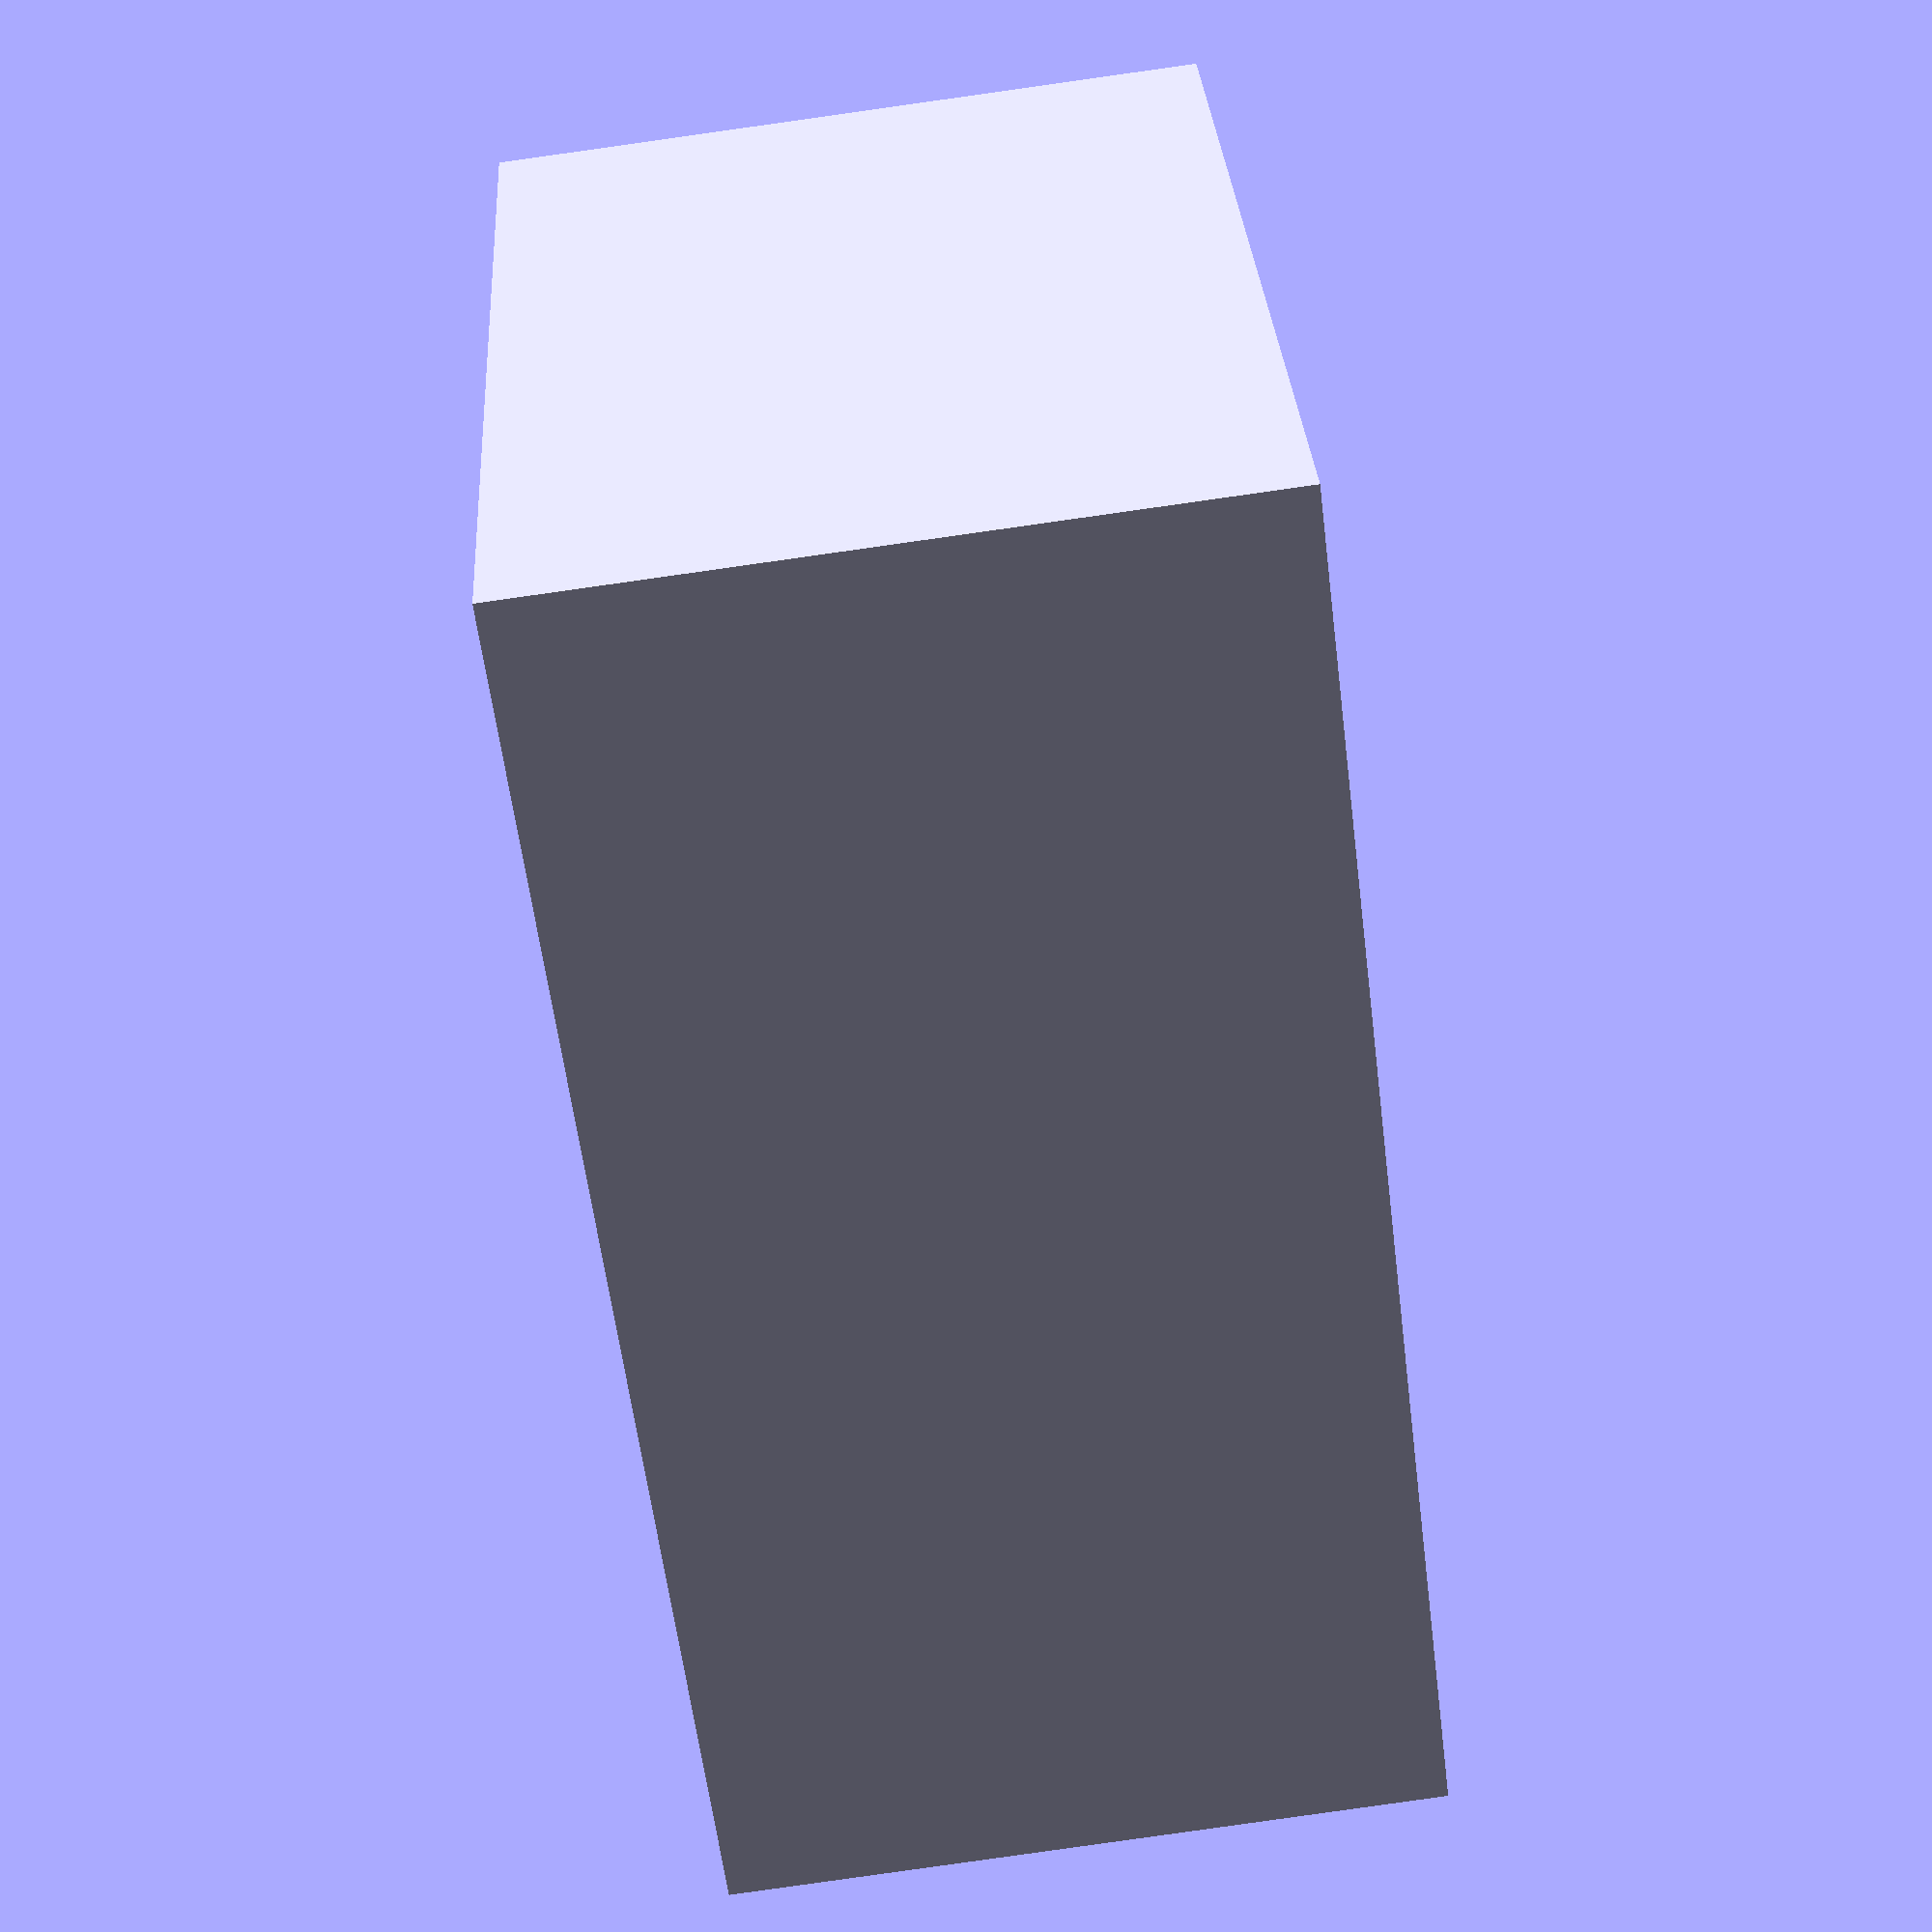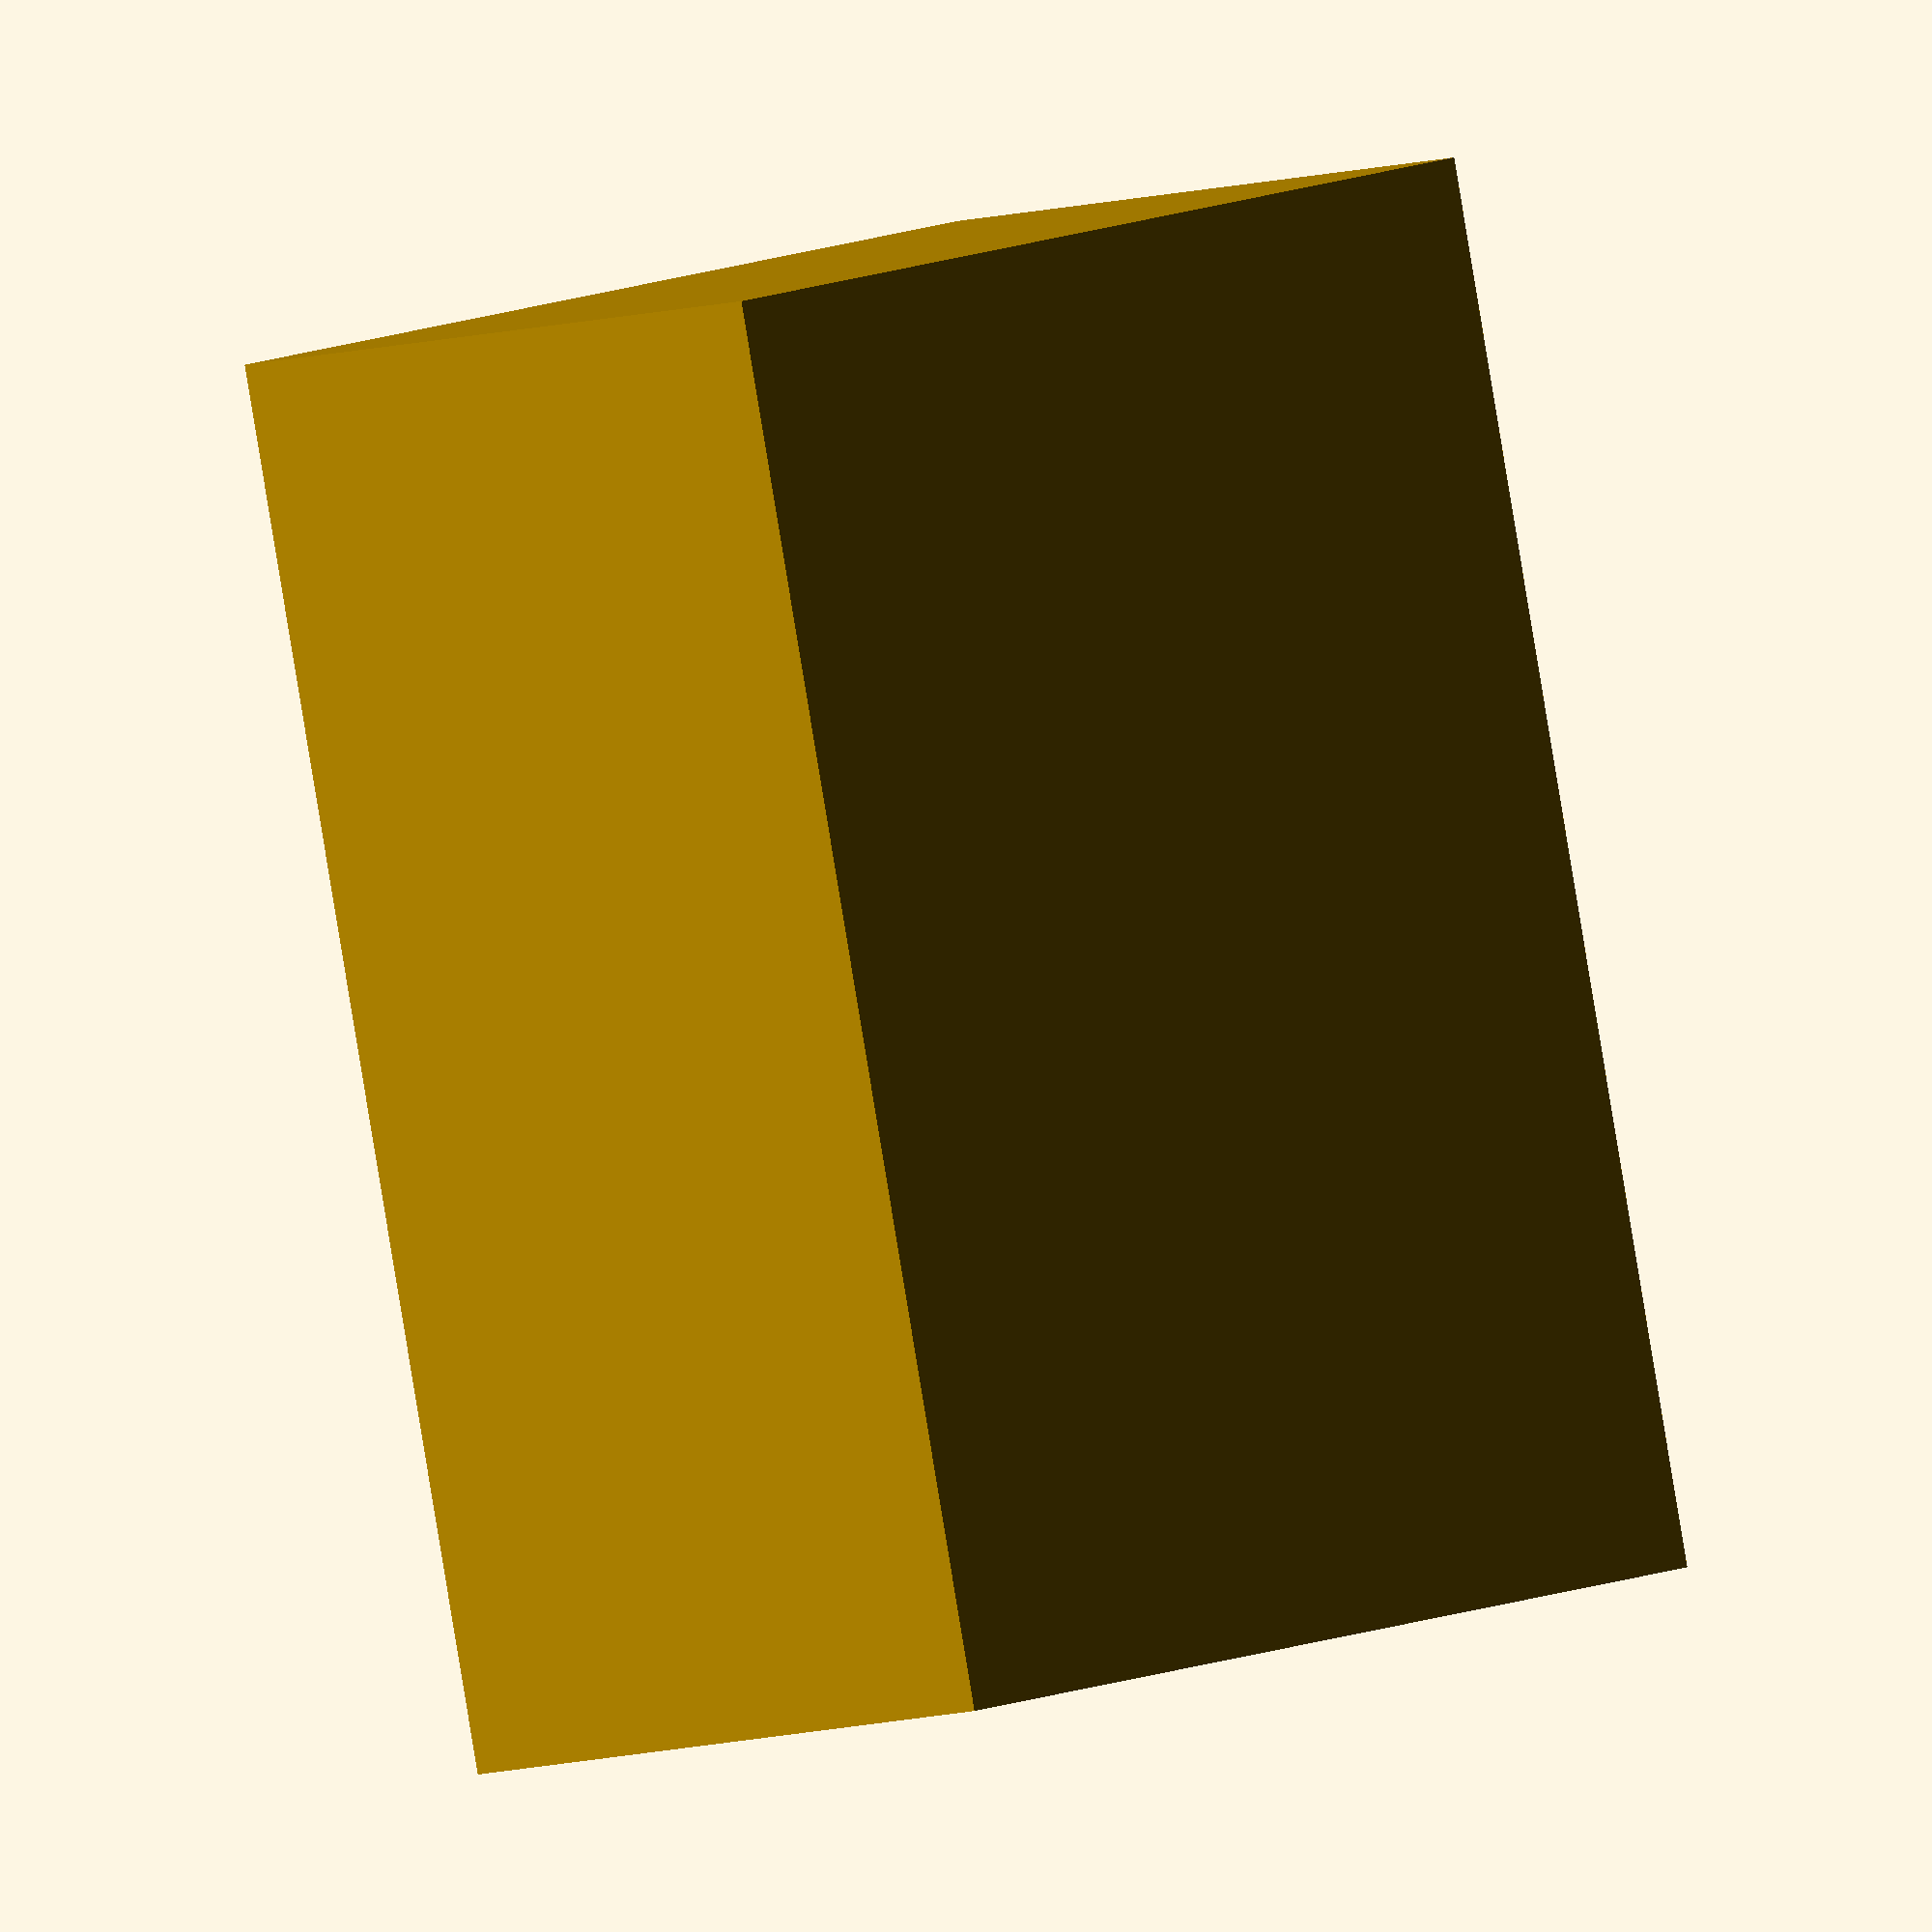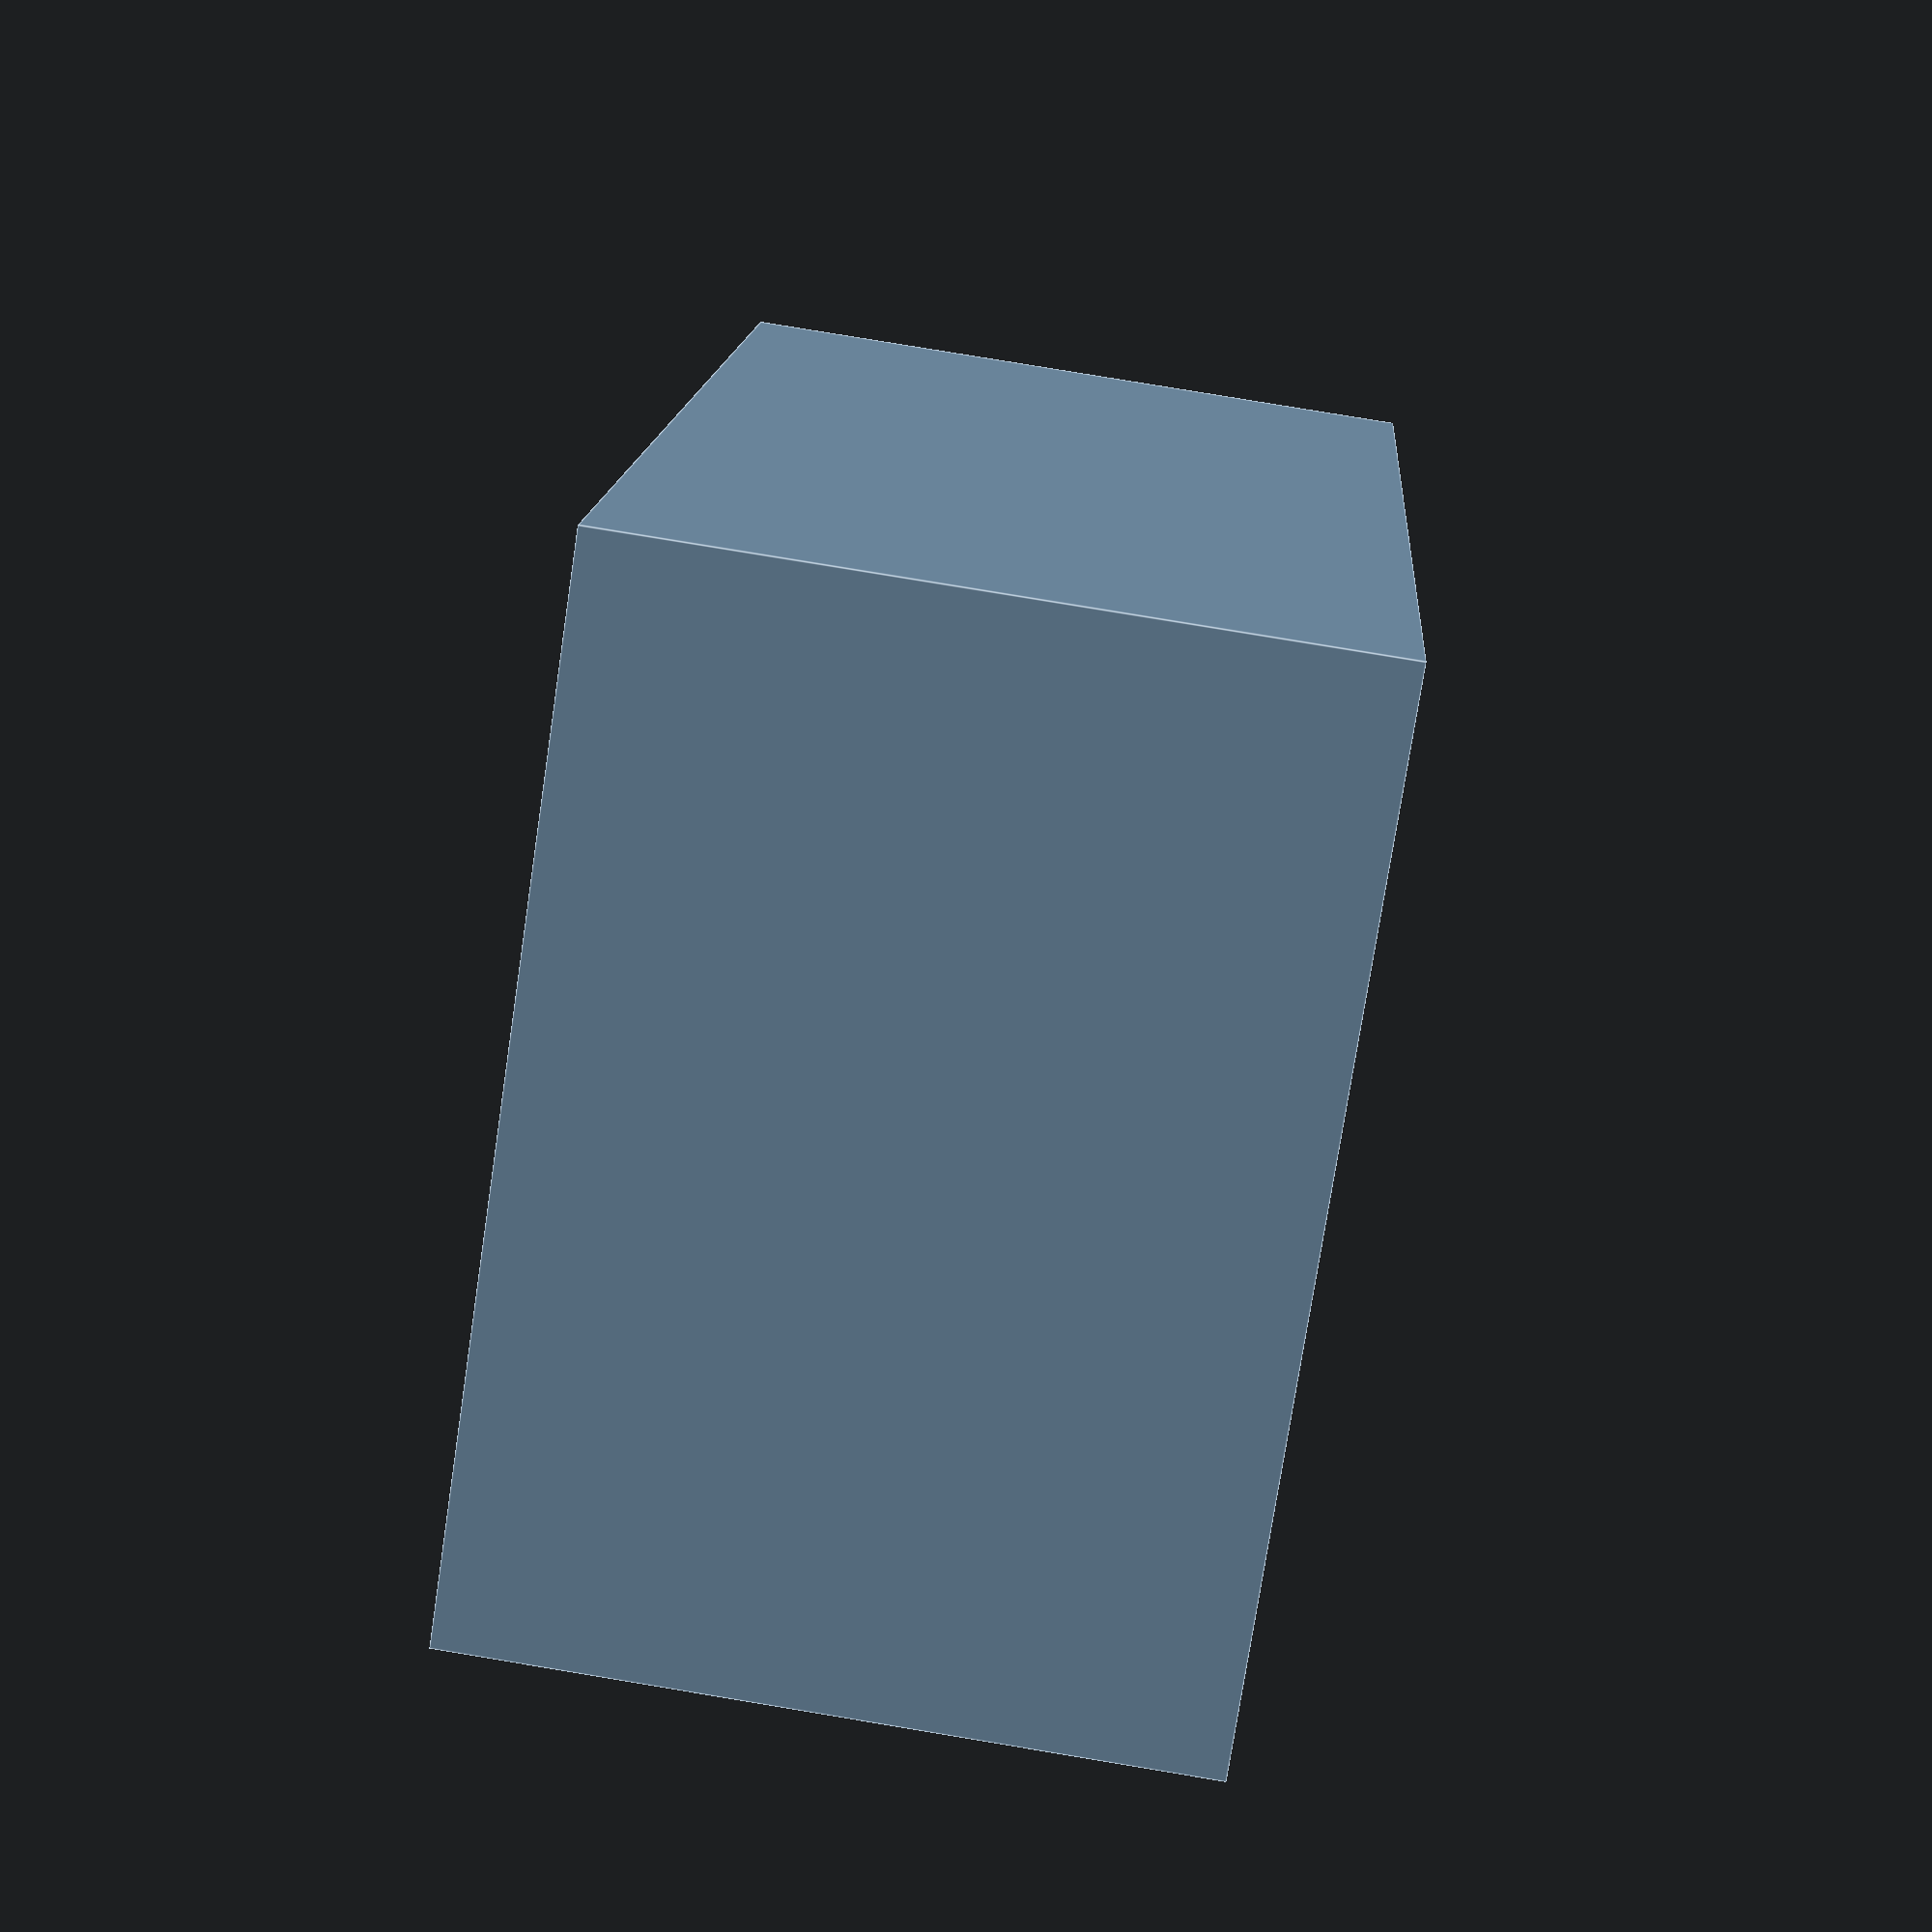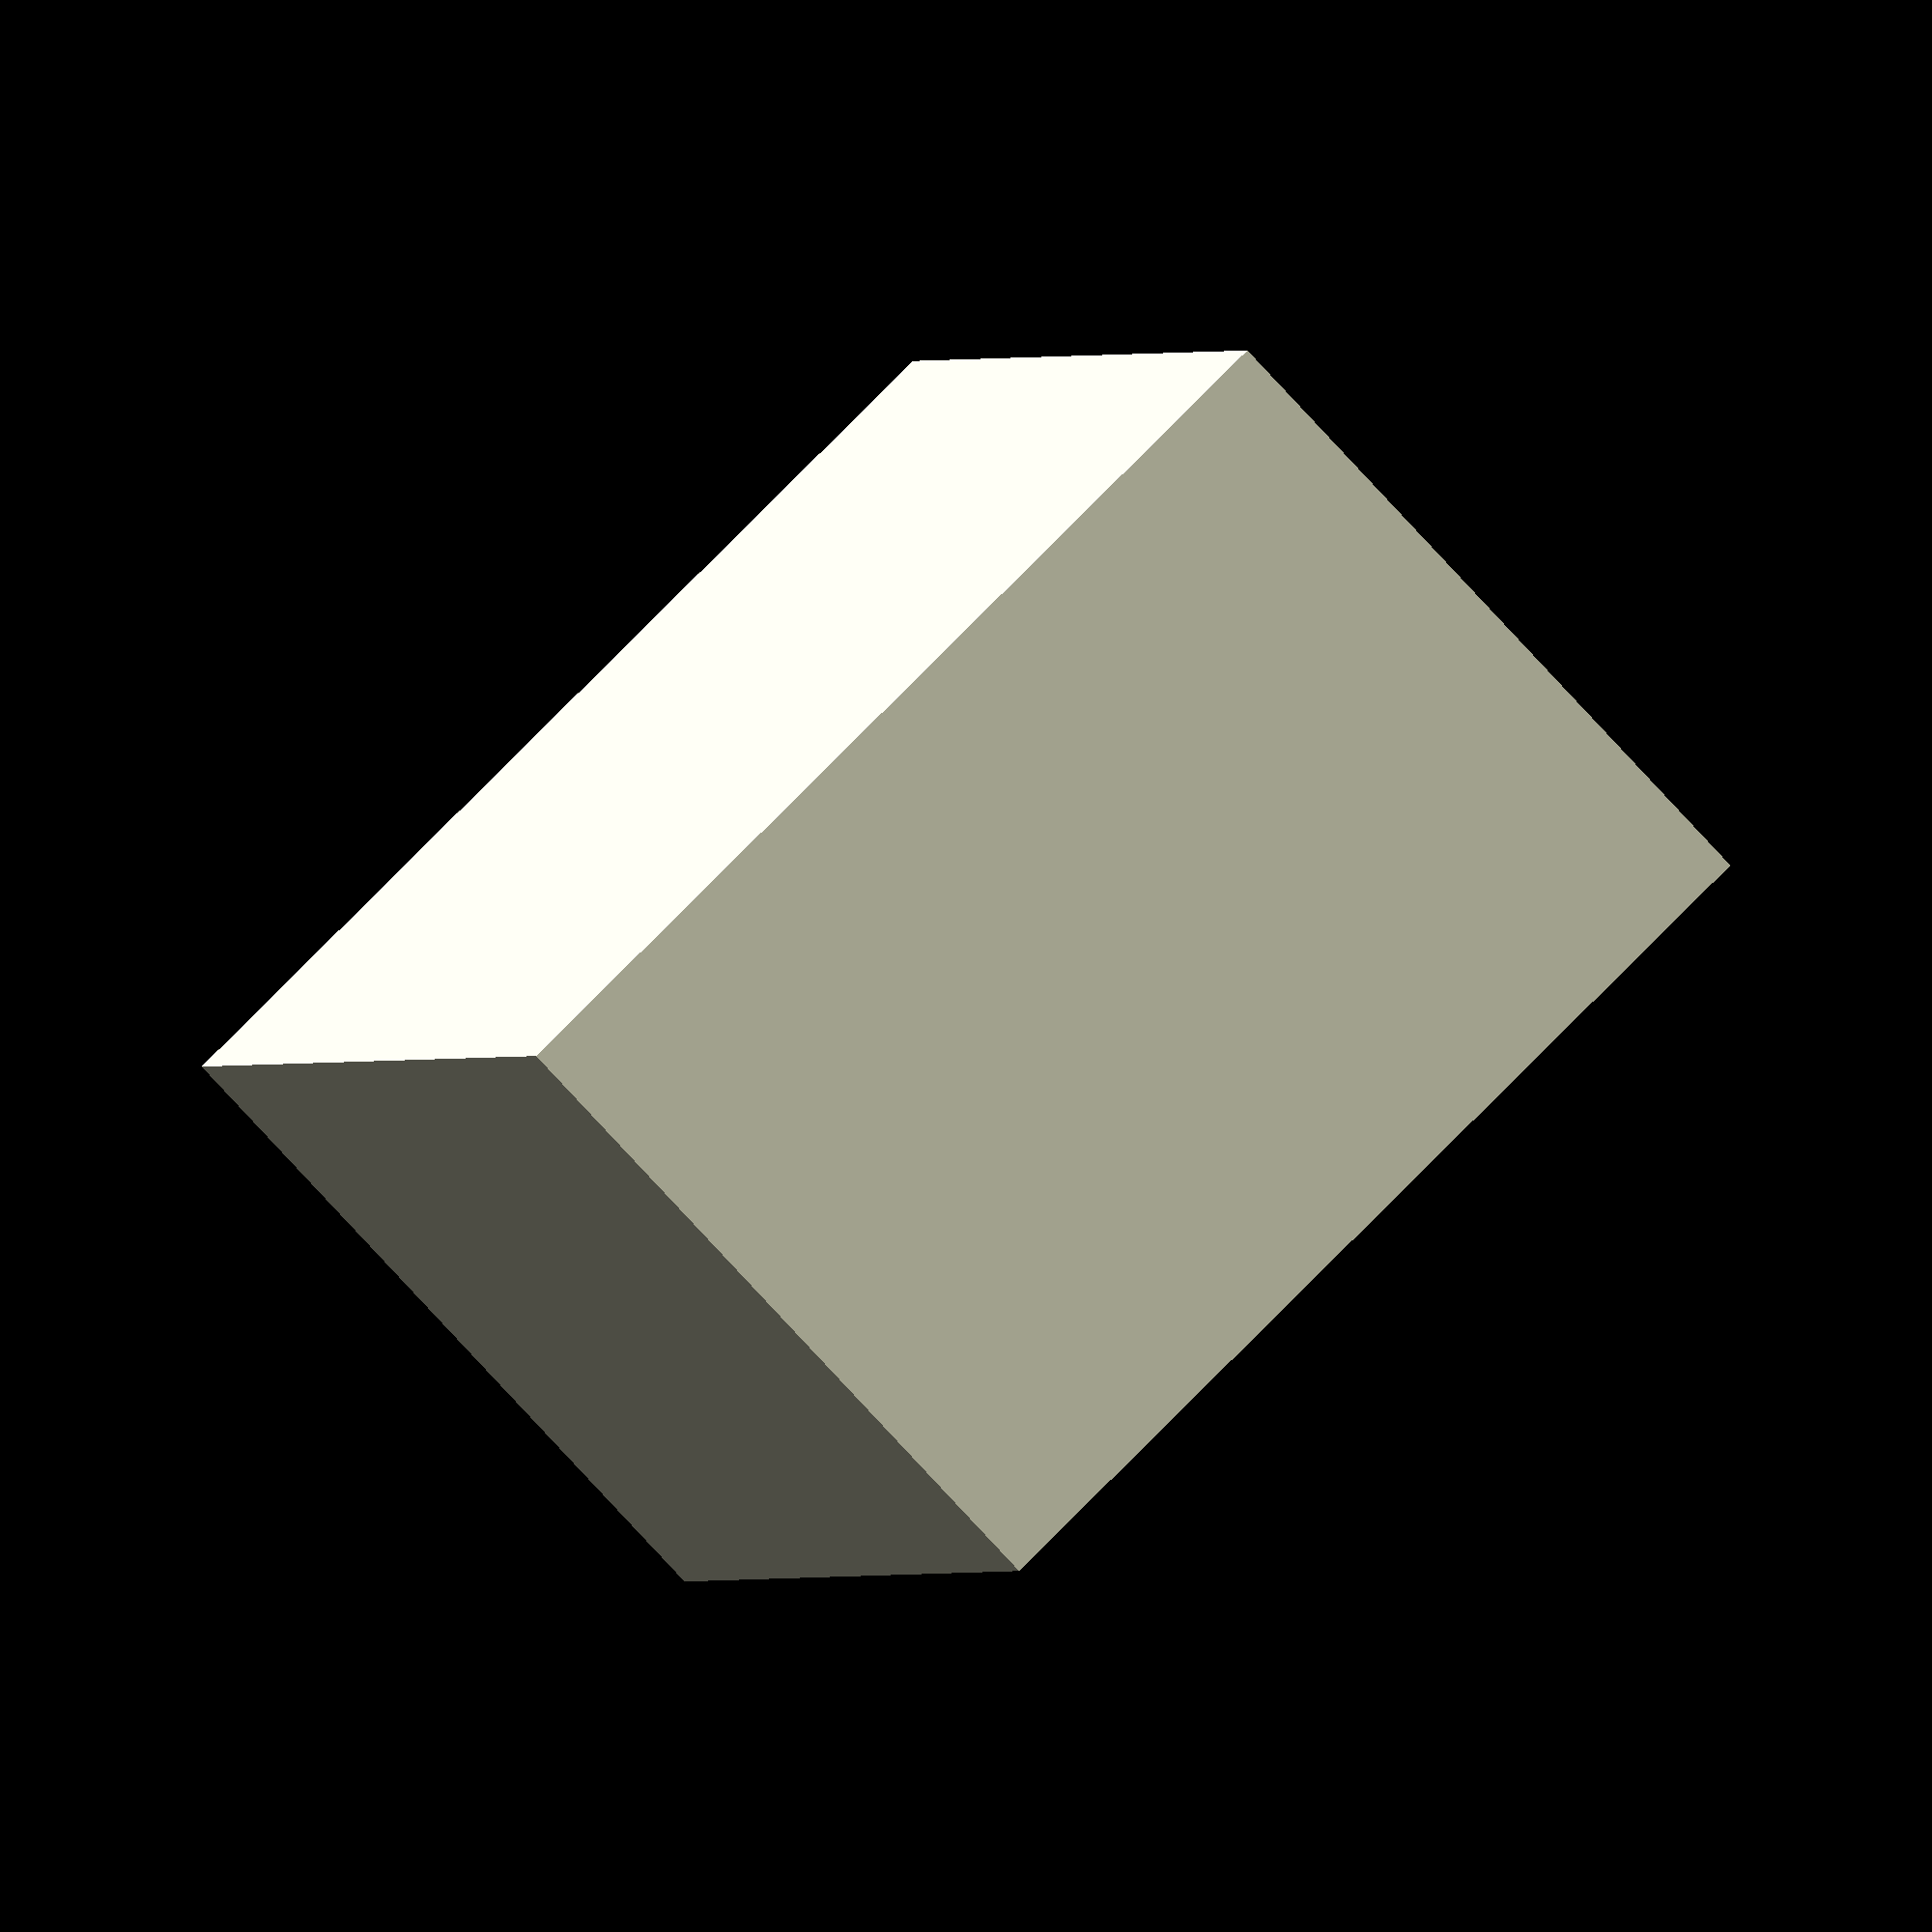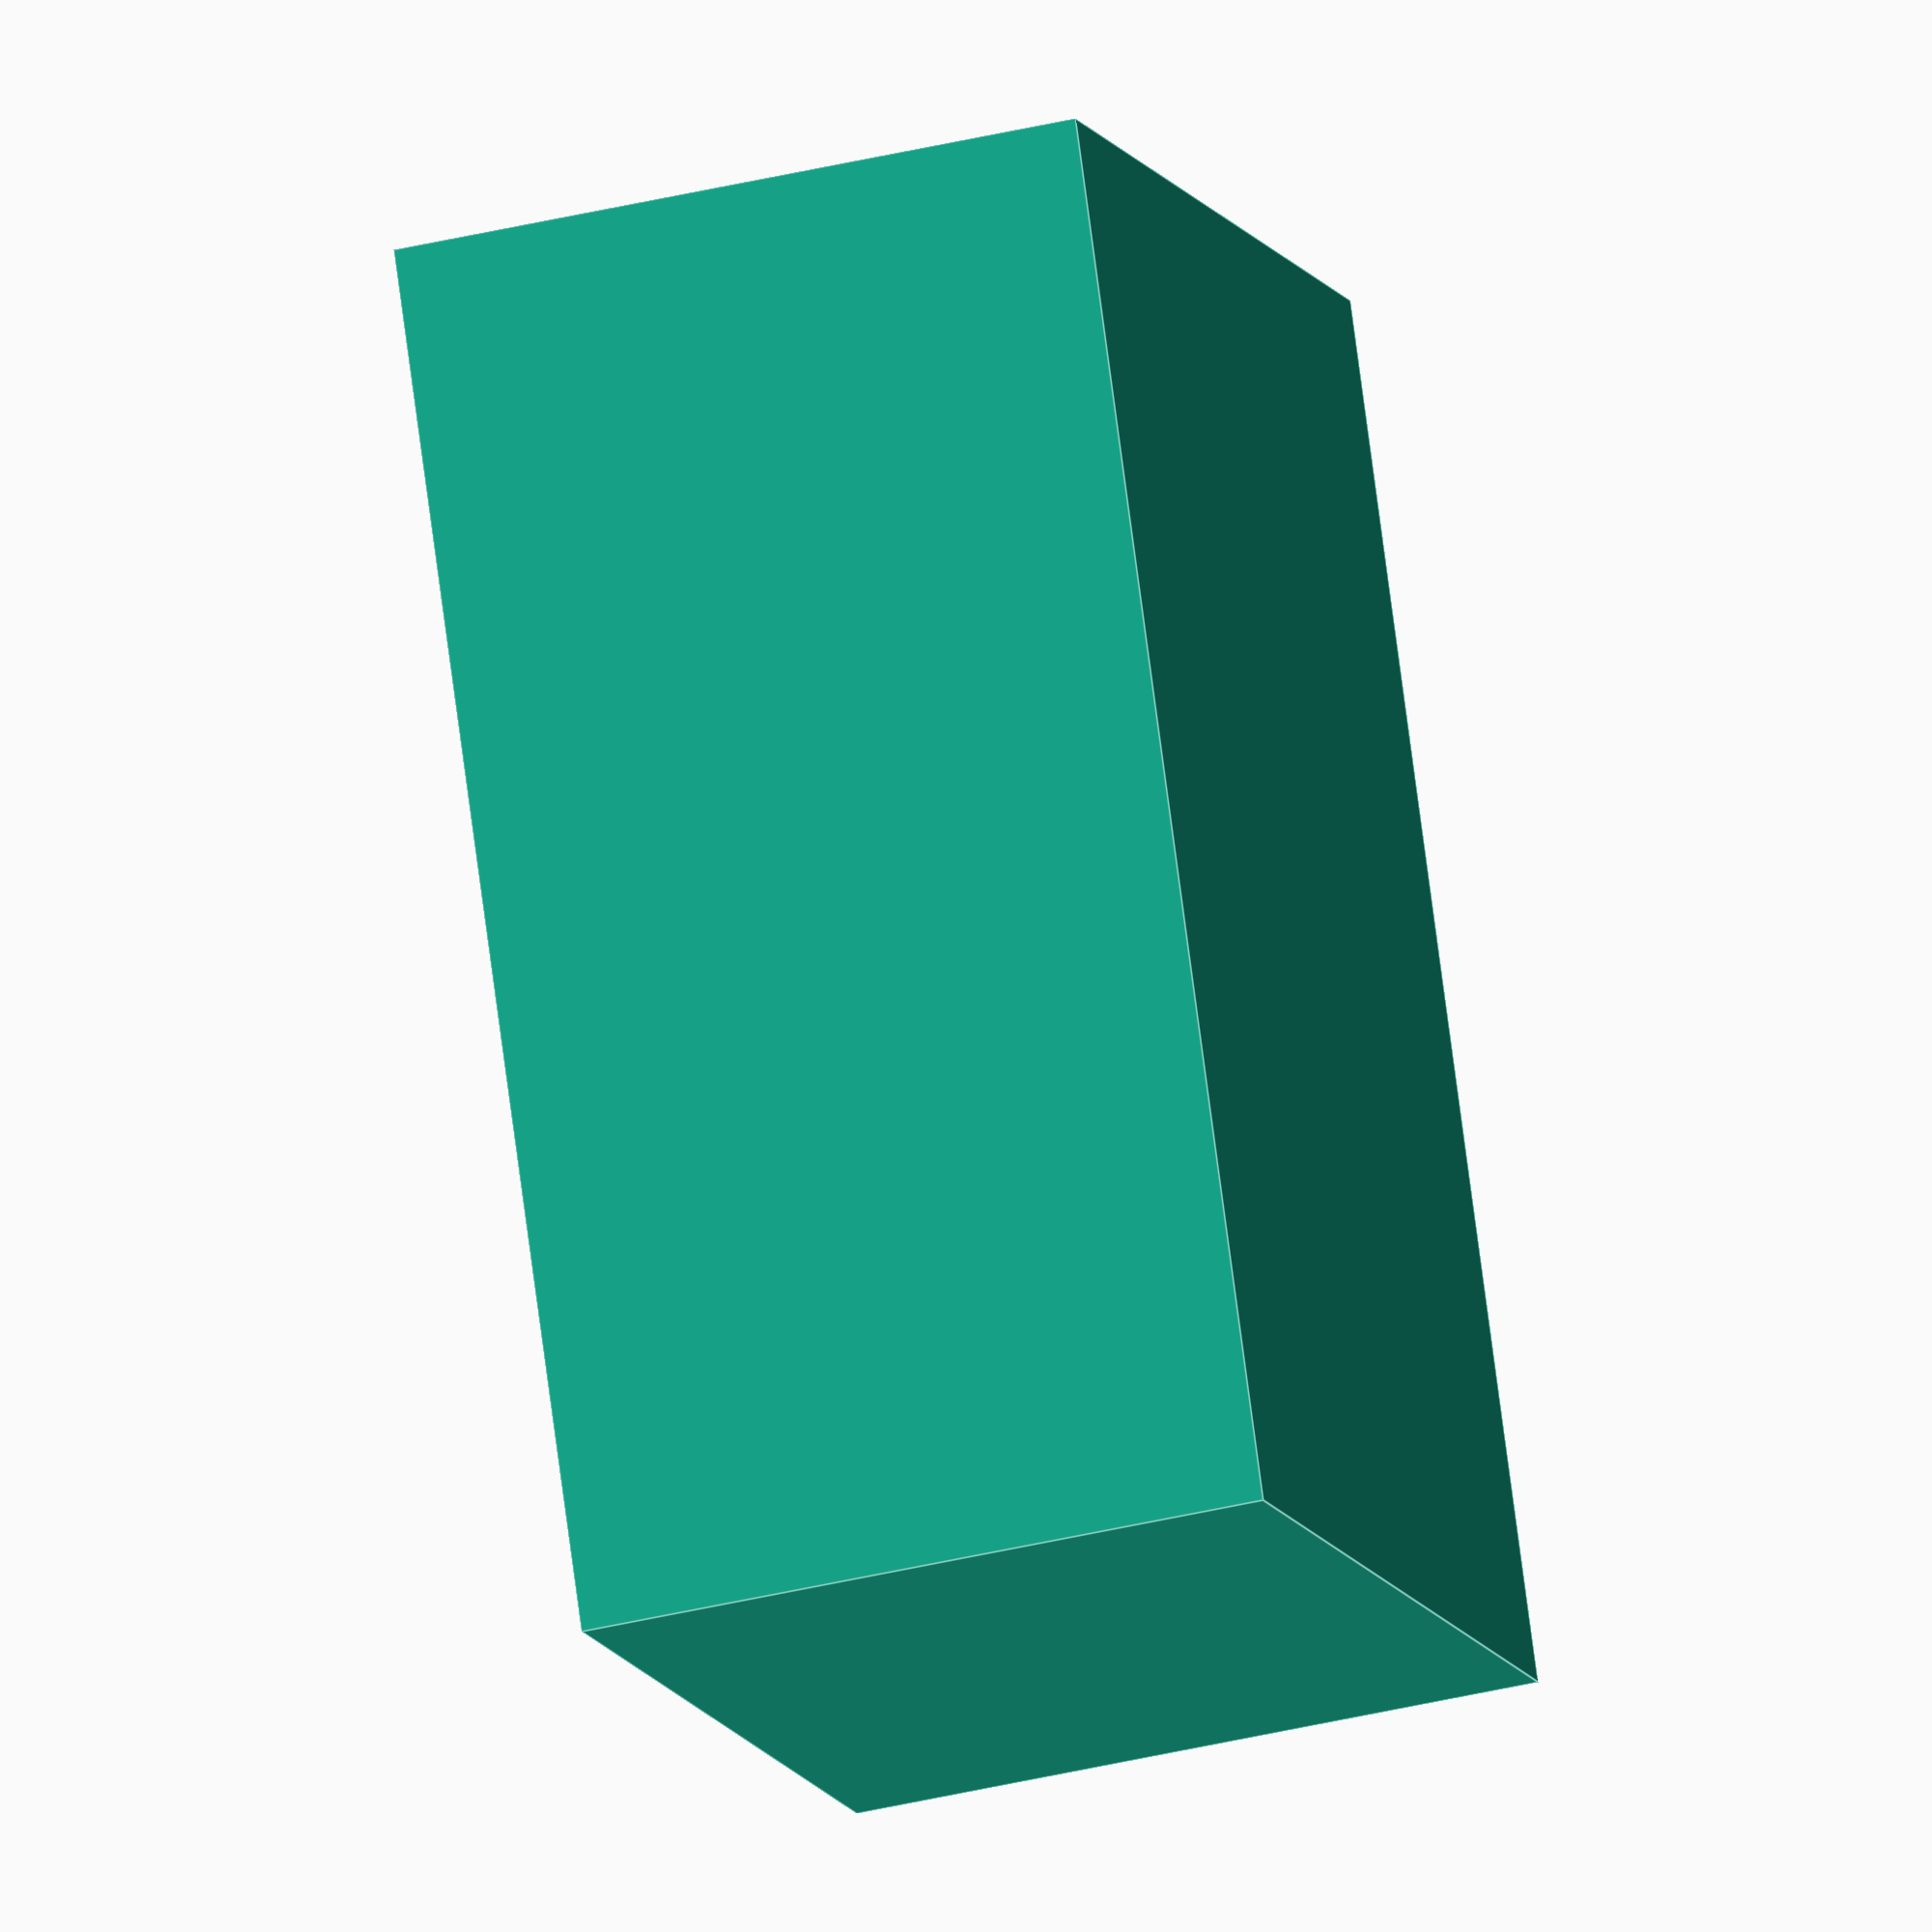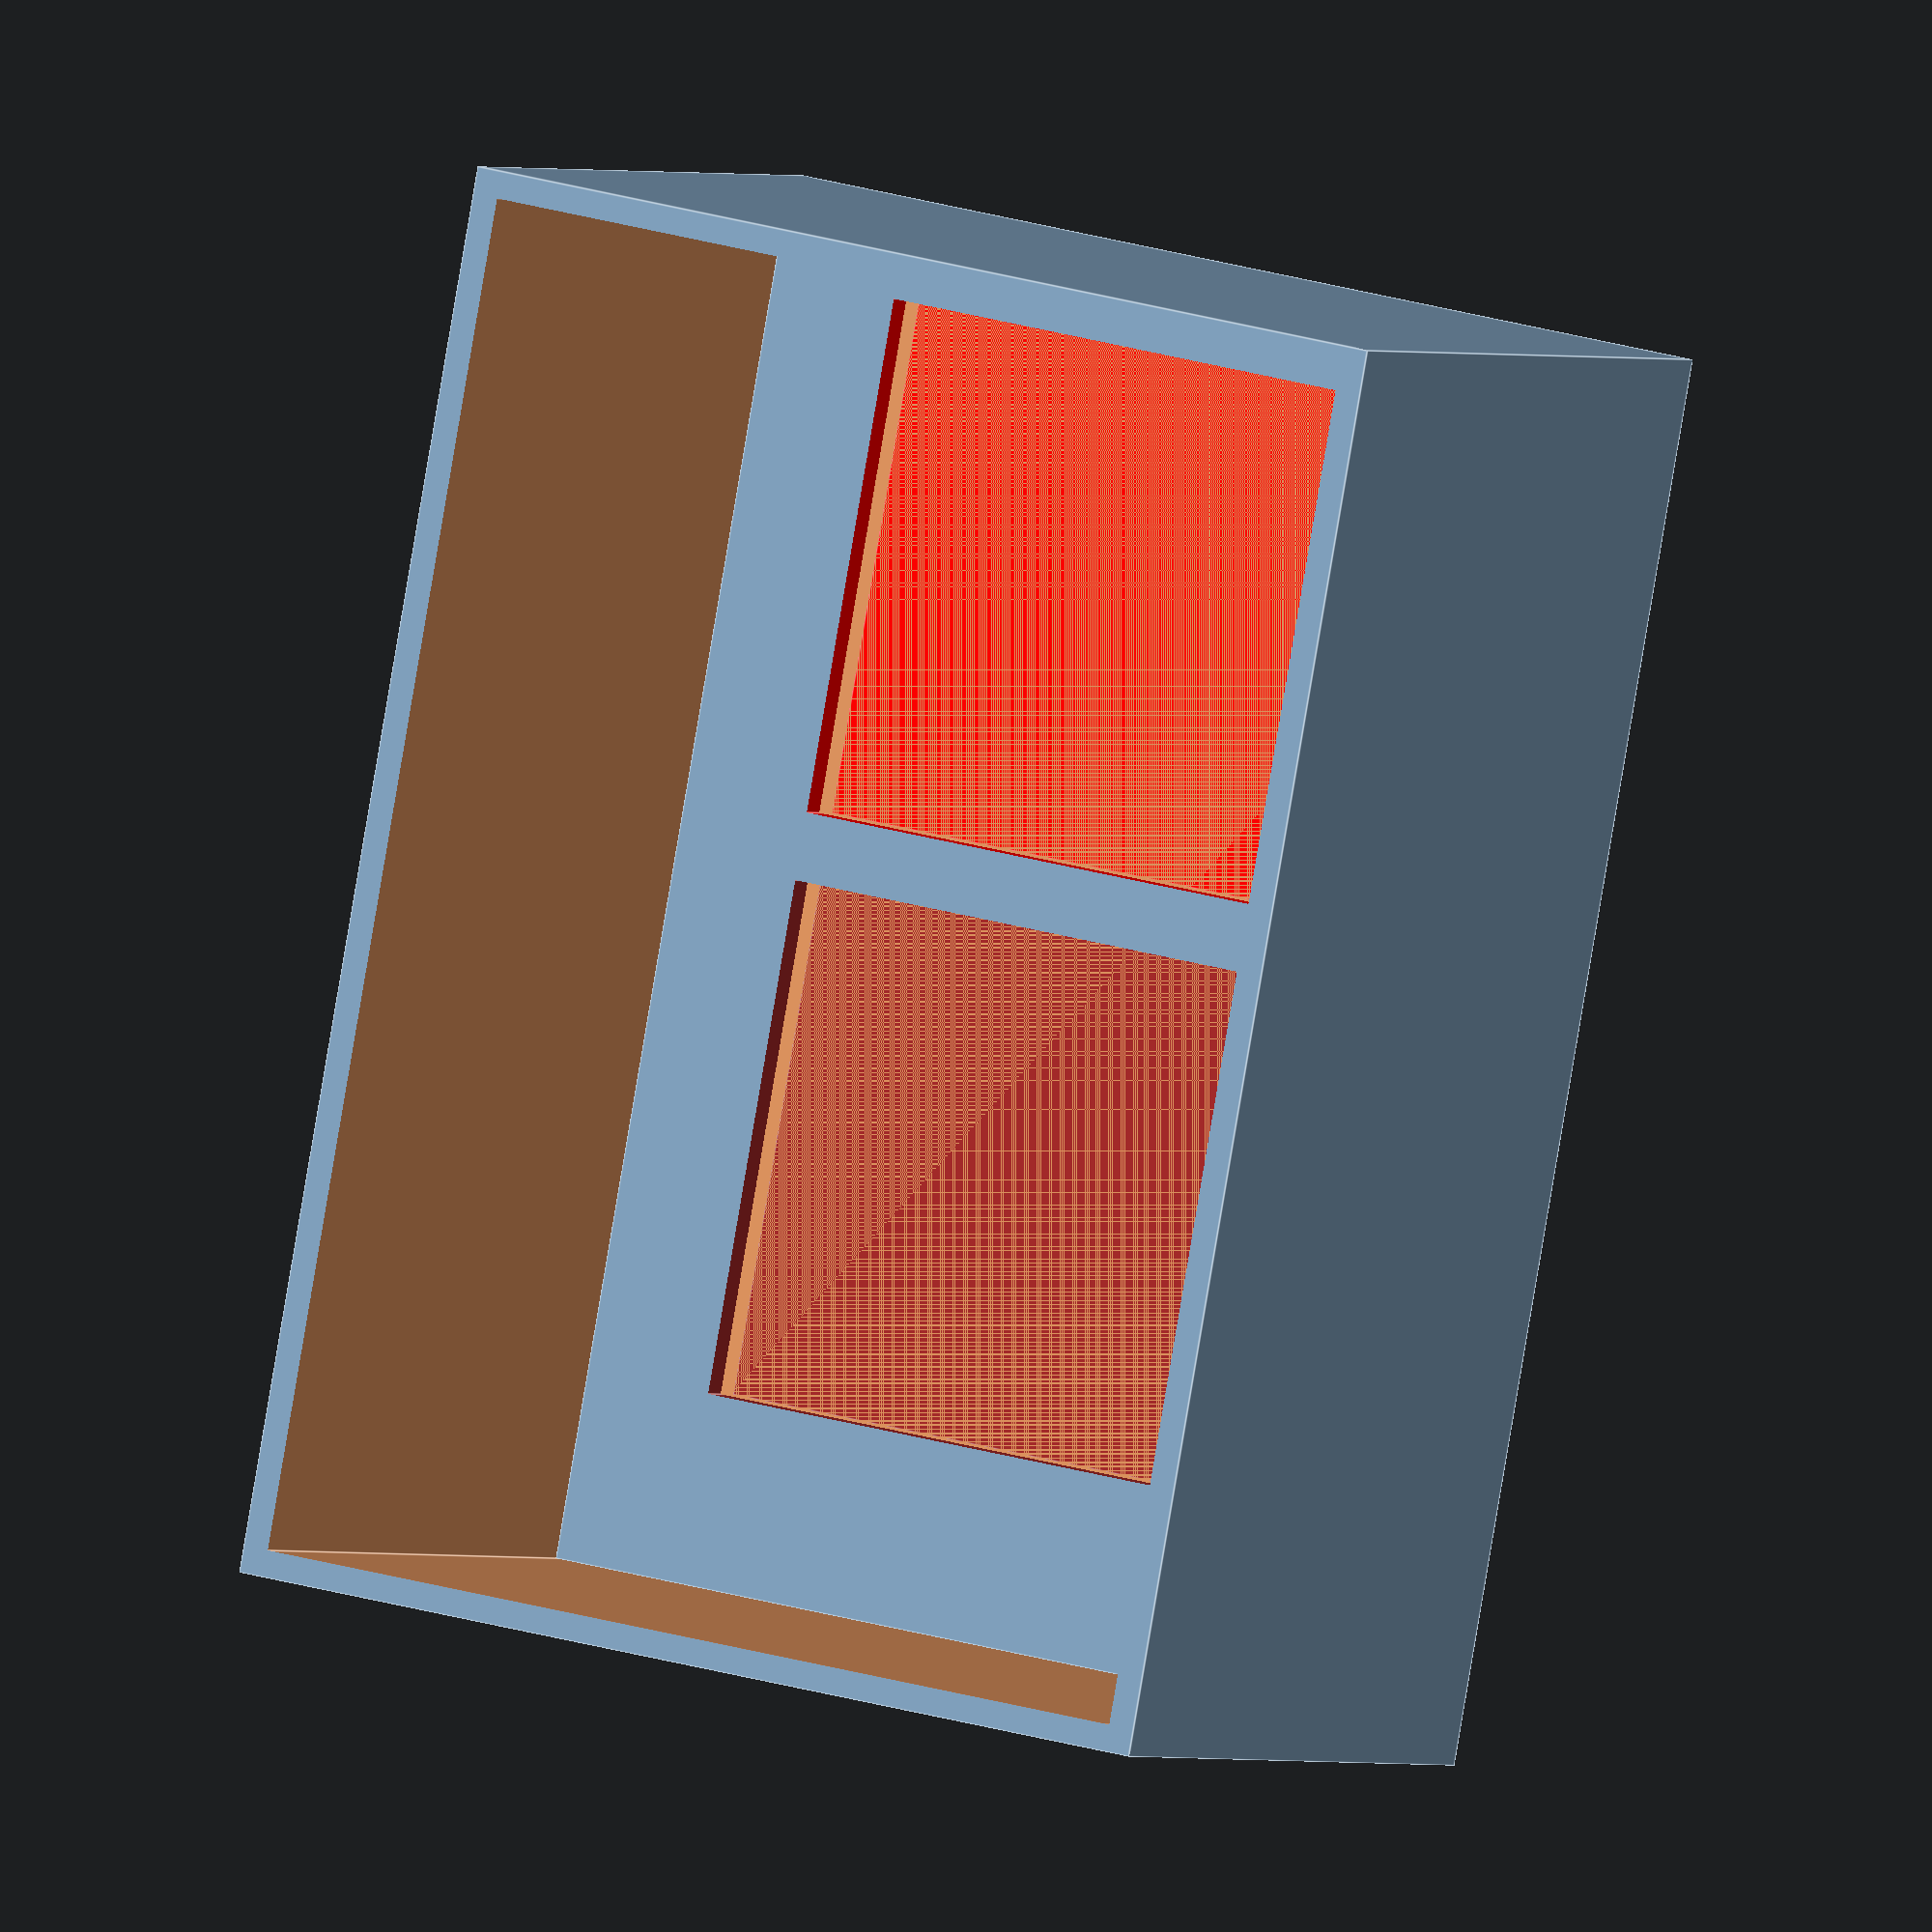
<openscad>
/* enclosure (inner dimensions): */
L = 100;
W = 70;
H = 50;
WT = 2; /* wall thickness */
RT = 2; /* rim thickness */

/* PCBs: */
PCB_L = 50;
PCB_W = 38;
PCB1_T = 15;
PCB2_T = 35;
PCB1_YO = 5; /* Y offset */
PCB2_YO = PCB_W + 10; /* Y offset */

/* voltmeter module: */
VM_W = 45;
VM_H = 26;
VM_D = 20;
VM_XO = 5; /* X offset */
VM_YO = 5; /* Y offset */


module PCB(c, t) {
    color(c) cube([PCB_L, PCB_W, t]);
}

module PCBs() {
    translate([(W-PCB_L)/2,PCB1_YO,0]) PCB("red", PCB1_T);
    translate([(W-PCB_L)/2,PCB2_YO,0]) PCB("brown", PCB2_T);
}

module bottom() {
    /* enclosure (without top): */
    difference() {
        translate([-WT,-WT,-WT]) cube([W+2*WT,L+2*WT,H+WT]);
        cube([W,L,H+1]);
    }
    /* rim around PCBs: */
    difference() {
        translate([0,0,WT]) cube([W,L,RT]);
        PCBs();
    }
}

module top() {
    translate([0,0,H]) linear_extrude(WT) difference() {
         translate([-WT,-WT]) square([W+2*WT,L+2*WT]);
        /* voltmeter hole: */
        translate([VM_XO,VM_YO]) square([VM_H,VM_W]);
    }
    /* TODO: holes for voltmeter and switches */
    /* TODO: hold PCBs down? */
}


!bottom();
top();
/* TODO: how to connect top and bottom? */
/* TODO: add holes for cables and strain relief */

/* PCBs: */
PCBs();
/* volmeter module: */
translate([VM_XO,VM_YO,H-VM_D+WT]) color("gray") cube([VM_H,VM_W,VM_D]);
</openscad>
<views>
elev=85.3 azim=244.1 roll=278.0 proj=p view=solid
elev=7.1 azim=13.1 roll=136.0 proj=o view=wireframe
elev=279.1 azim=156.3 roll=279.4 proj=p view=edges
elev=77.7 azim=198.5 roll=222.5 proj=o view=solid
elev=217.7 azim=205.9 roll=72.5 proj=o view=edges
elev=0.8 azim=190.8 roll=27.1 proj=o view=edges
</views>
